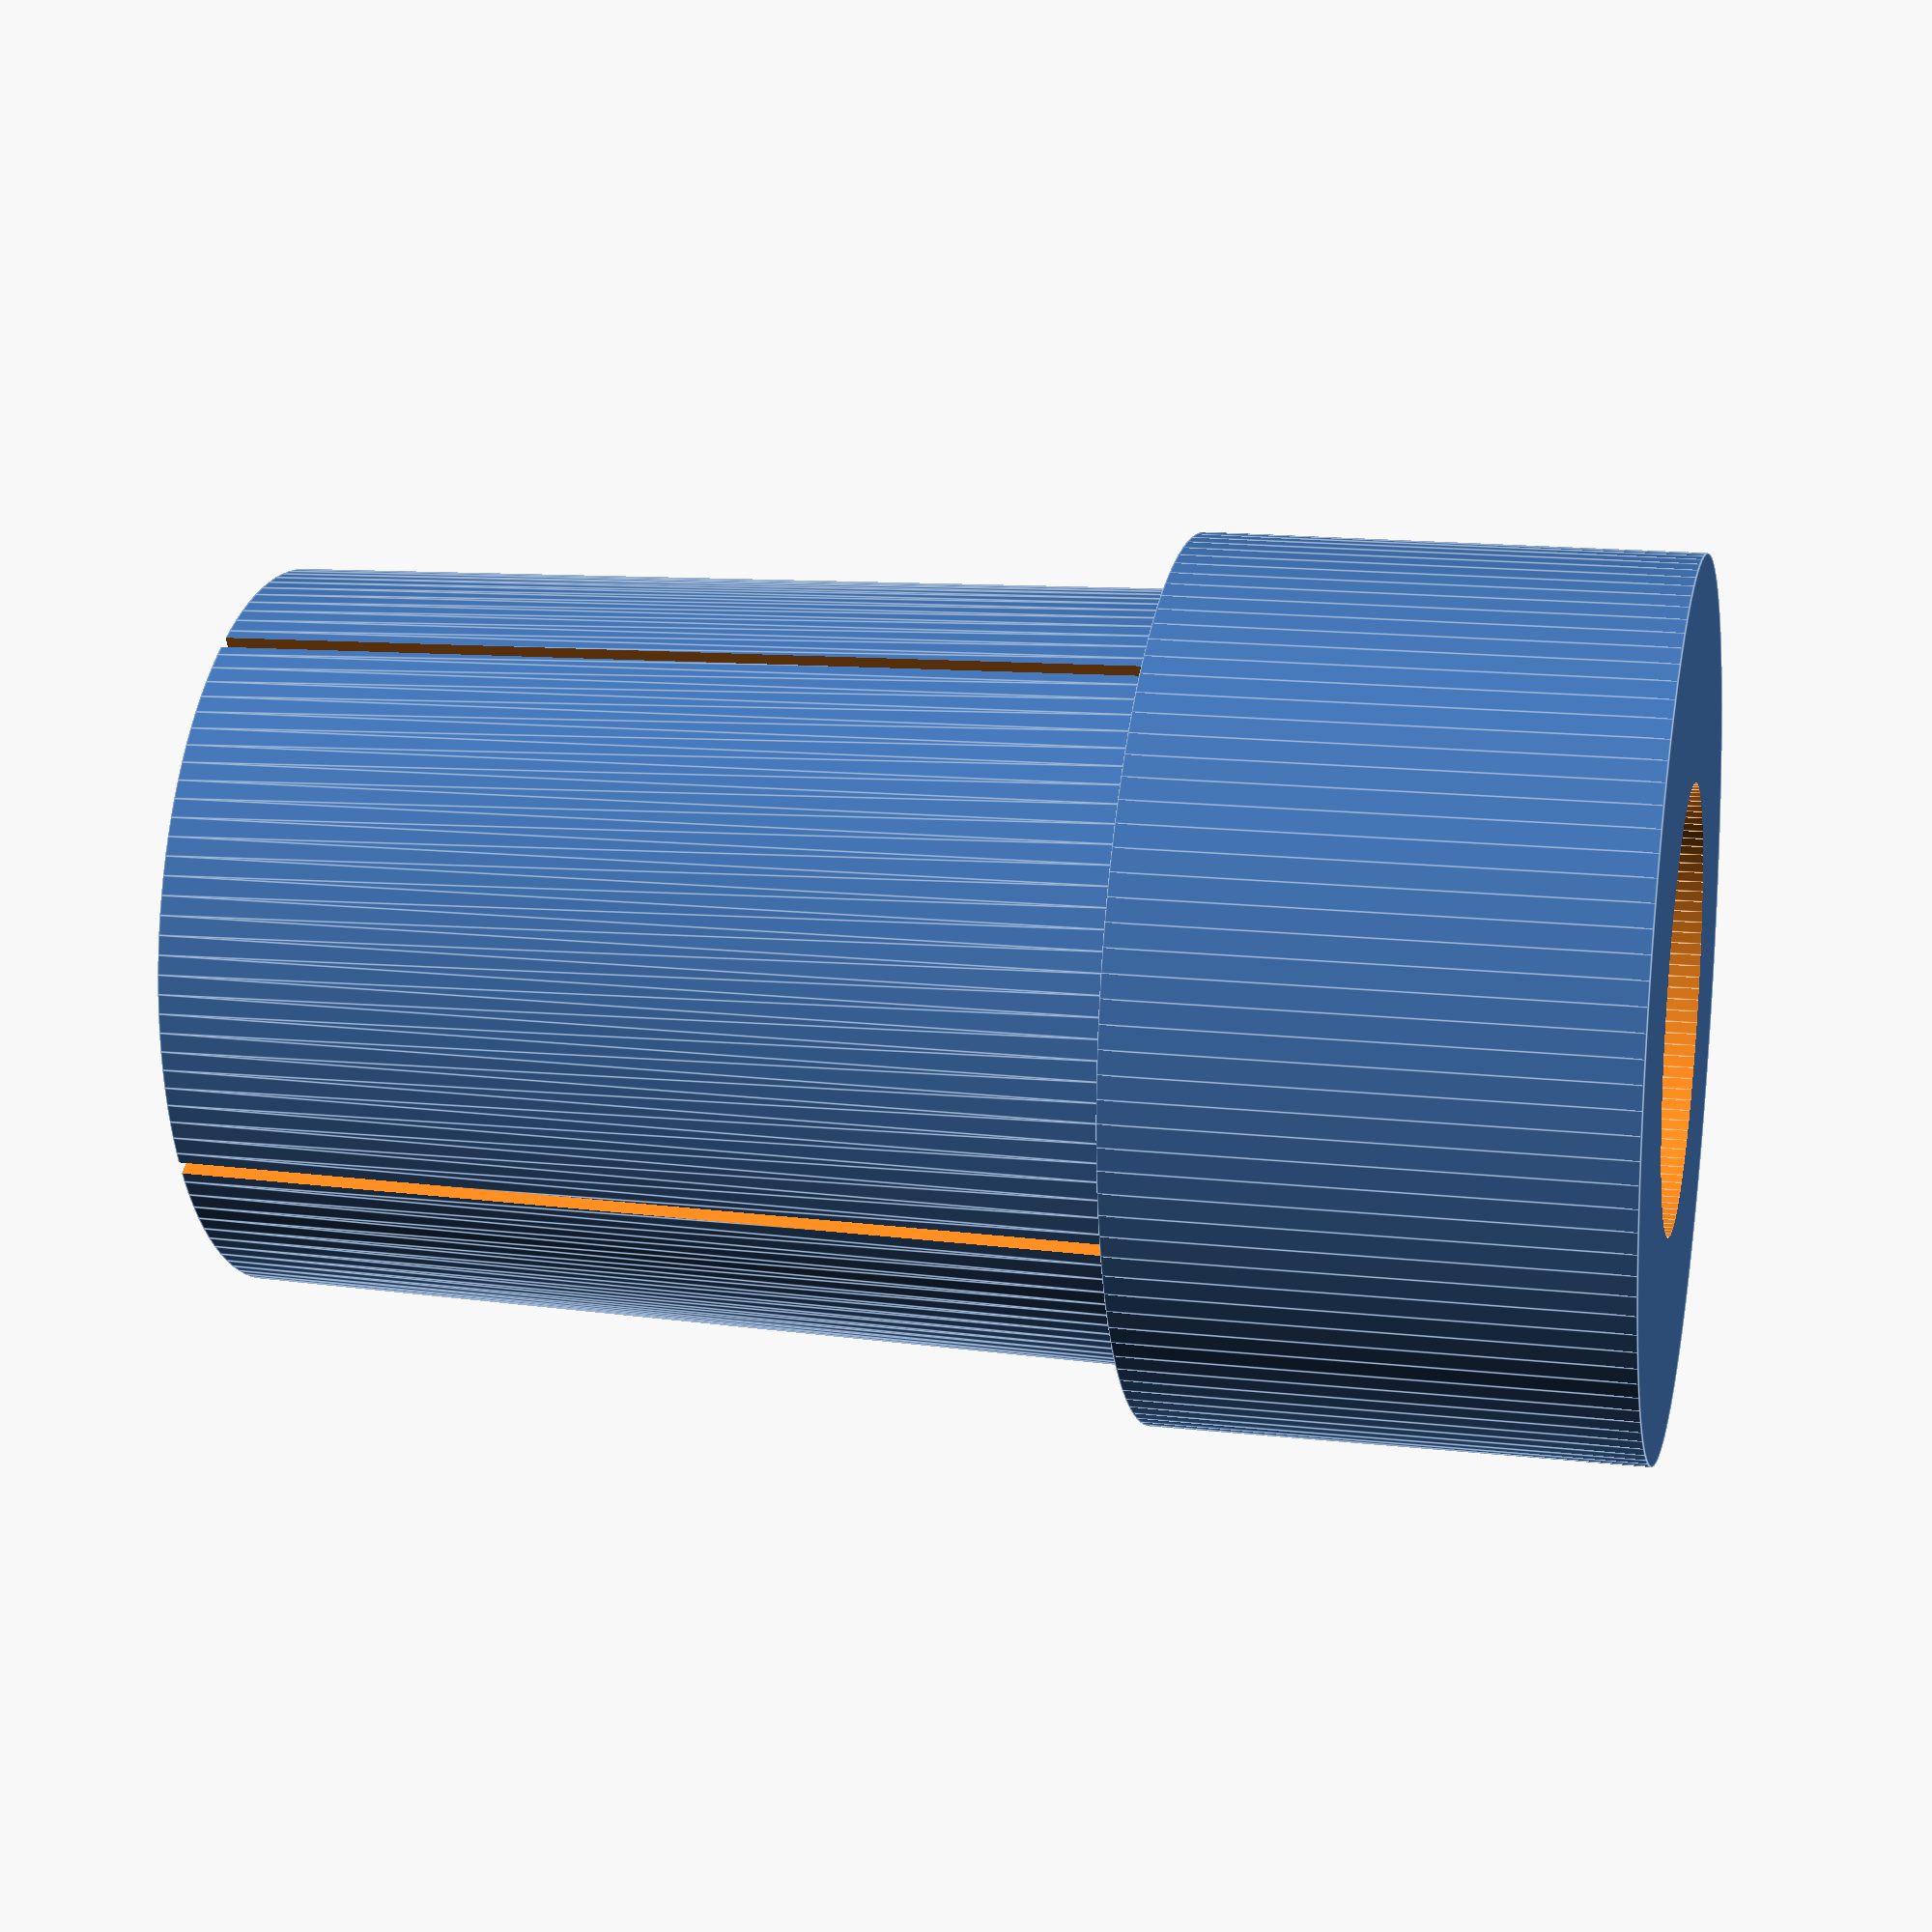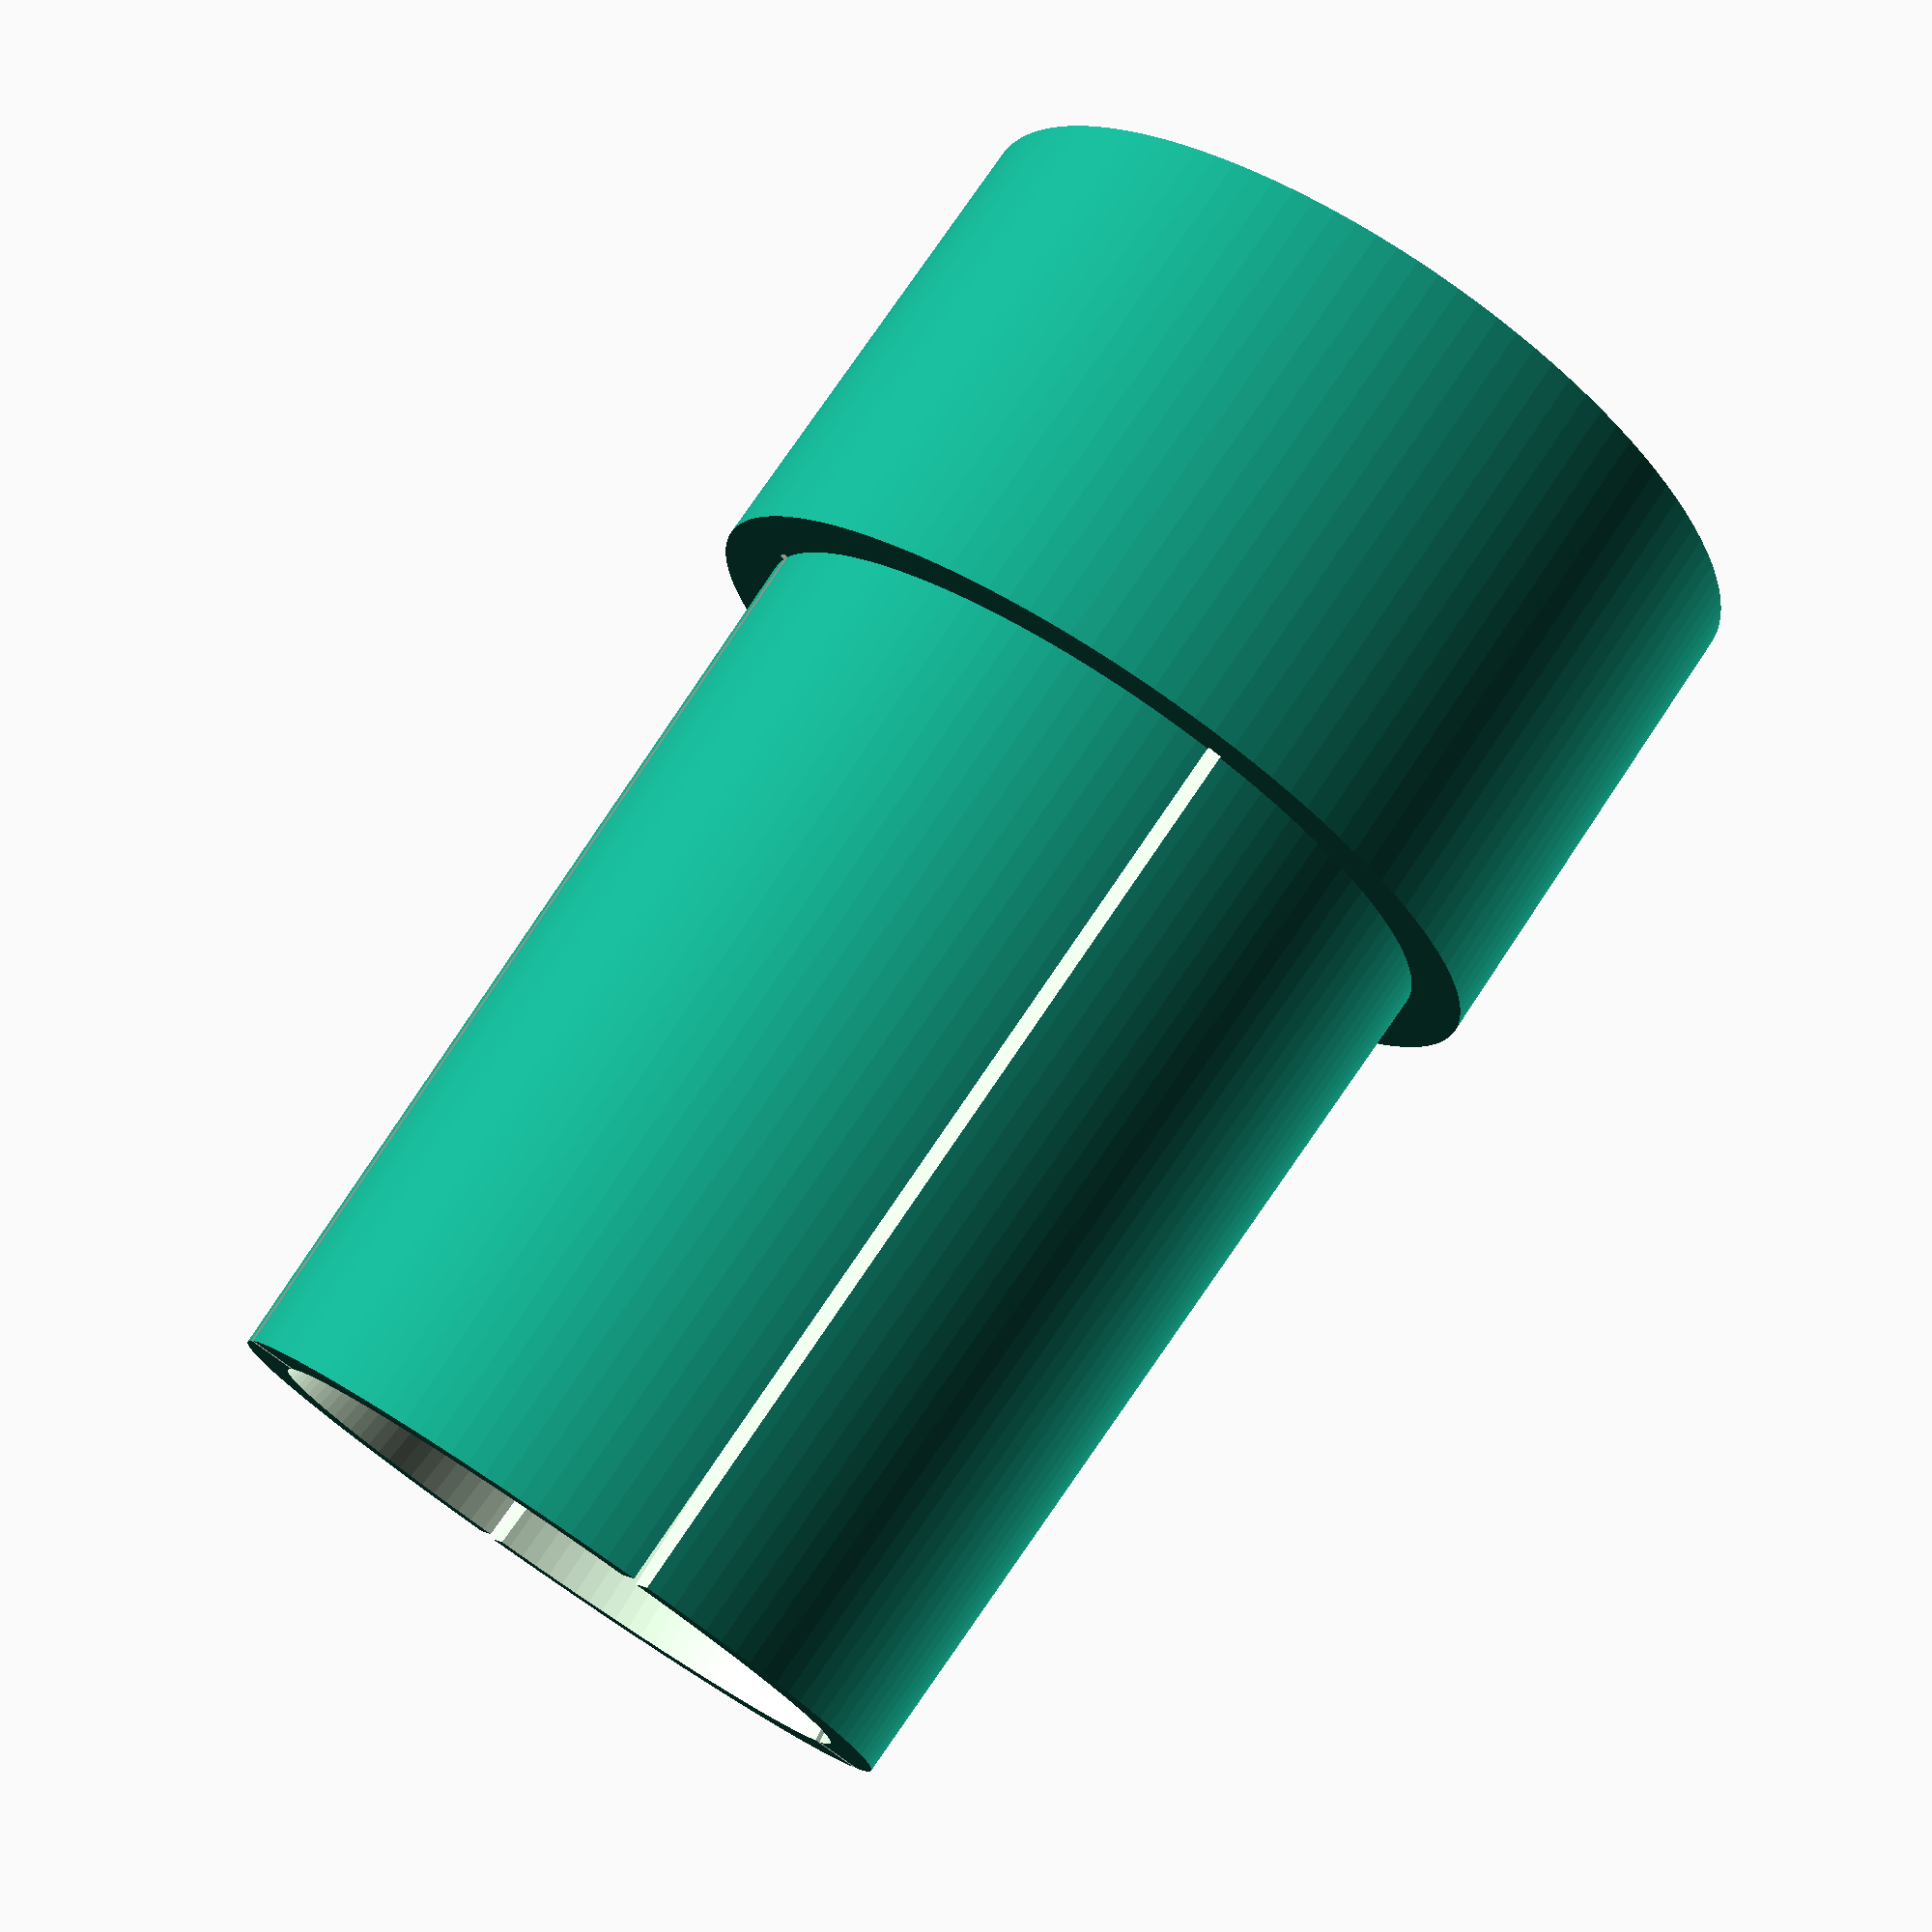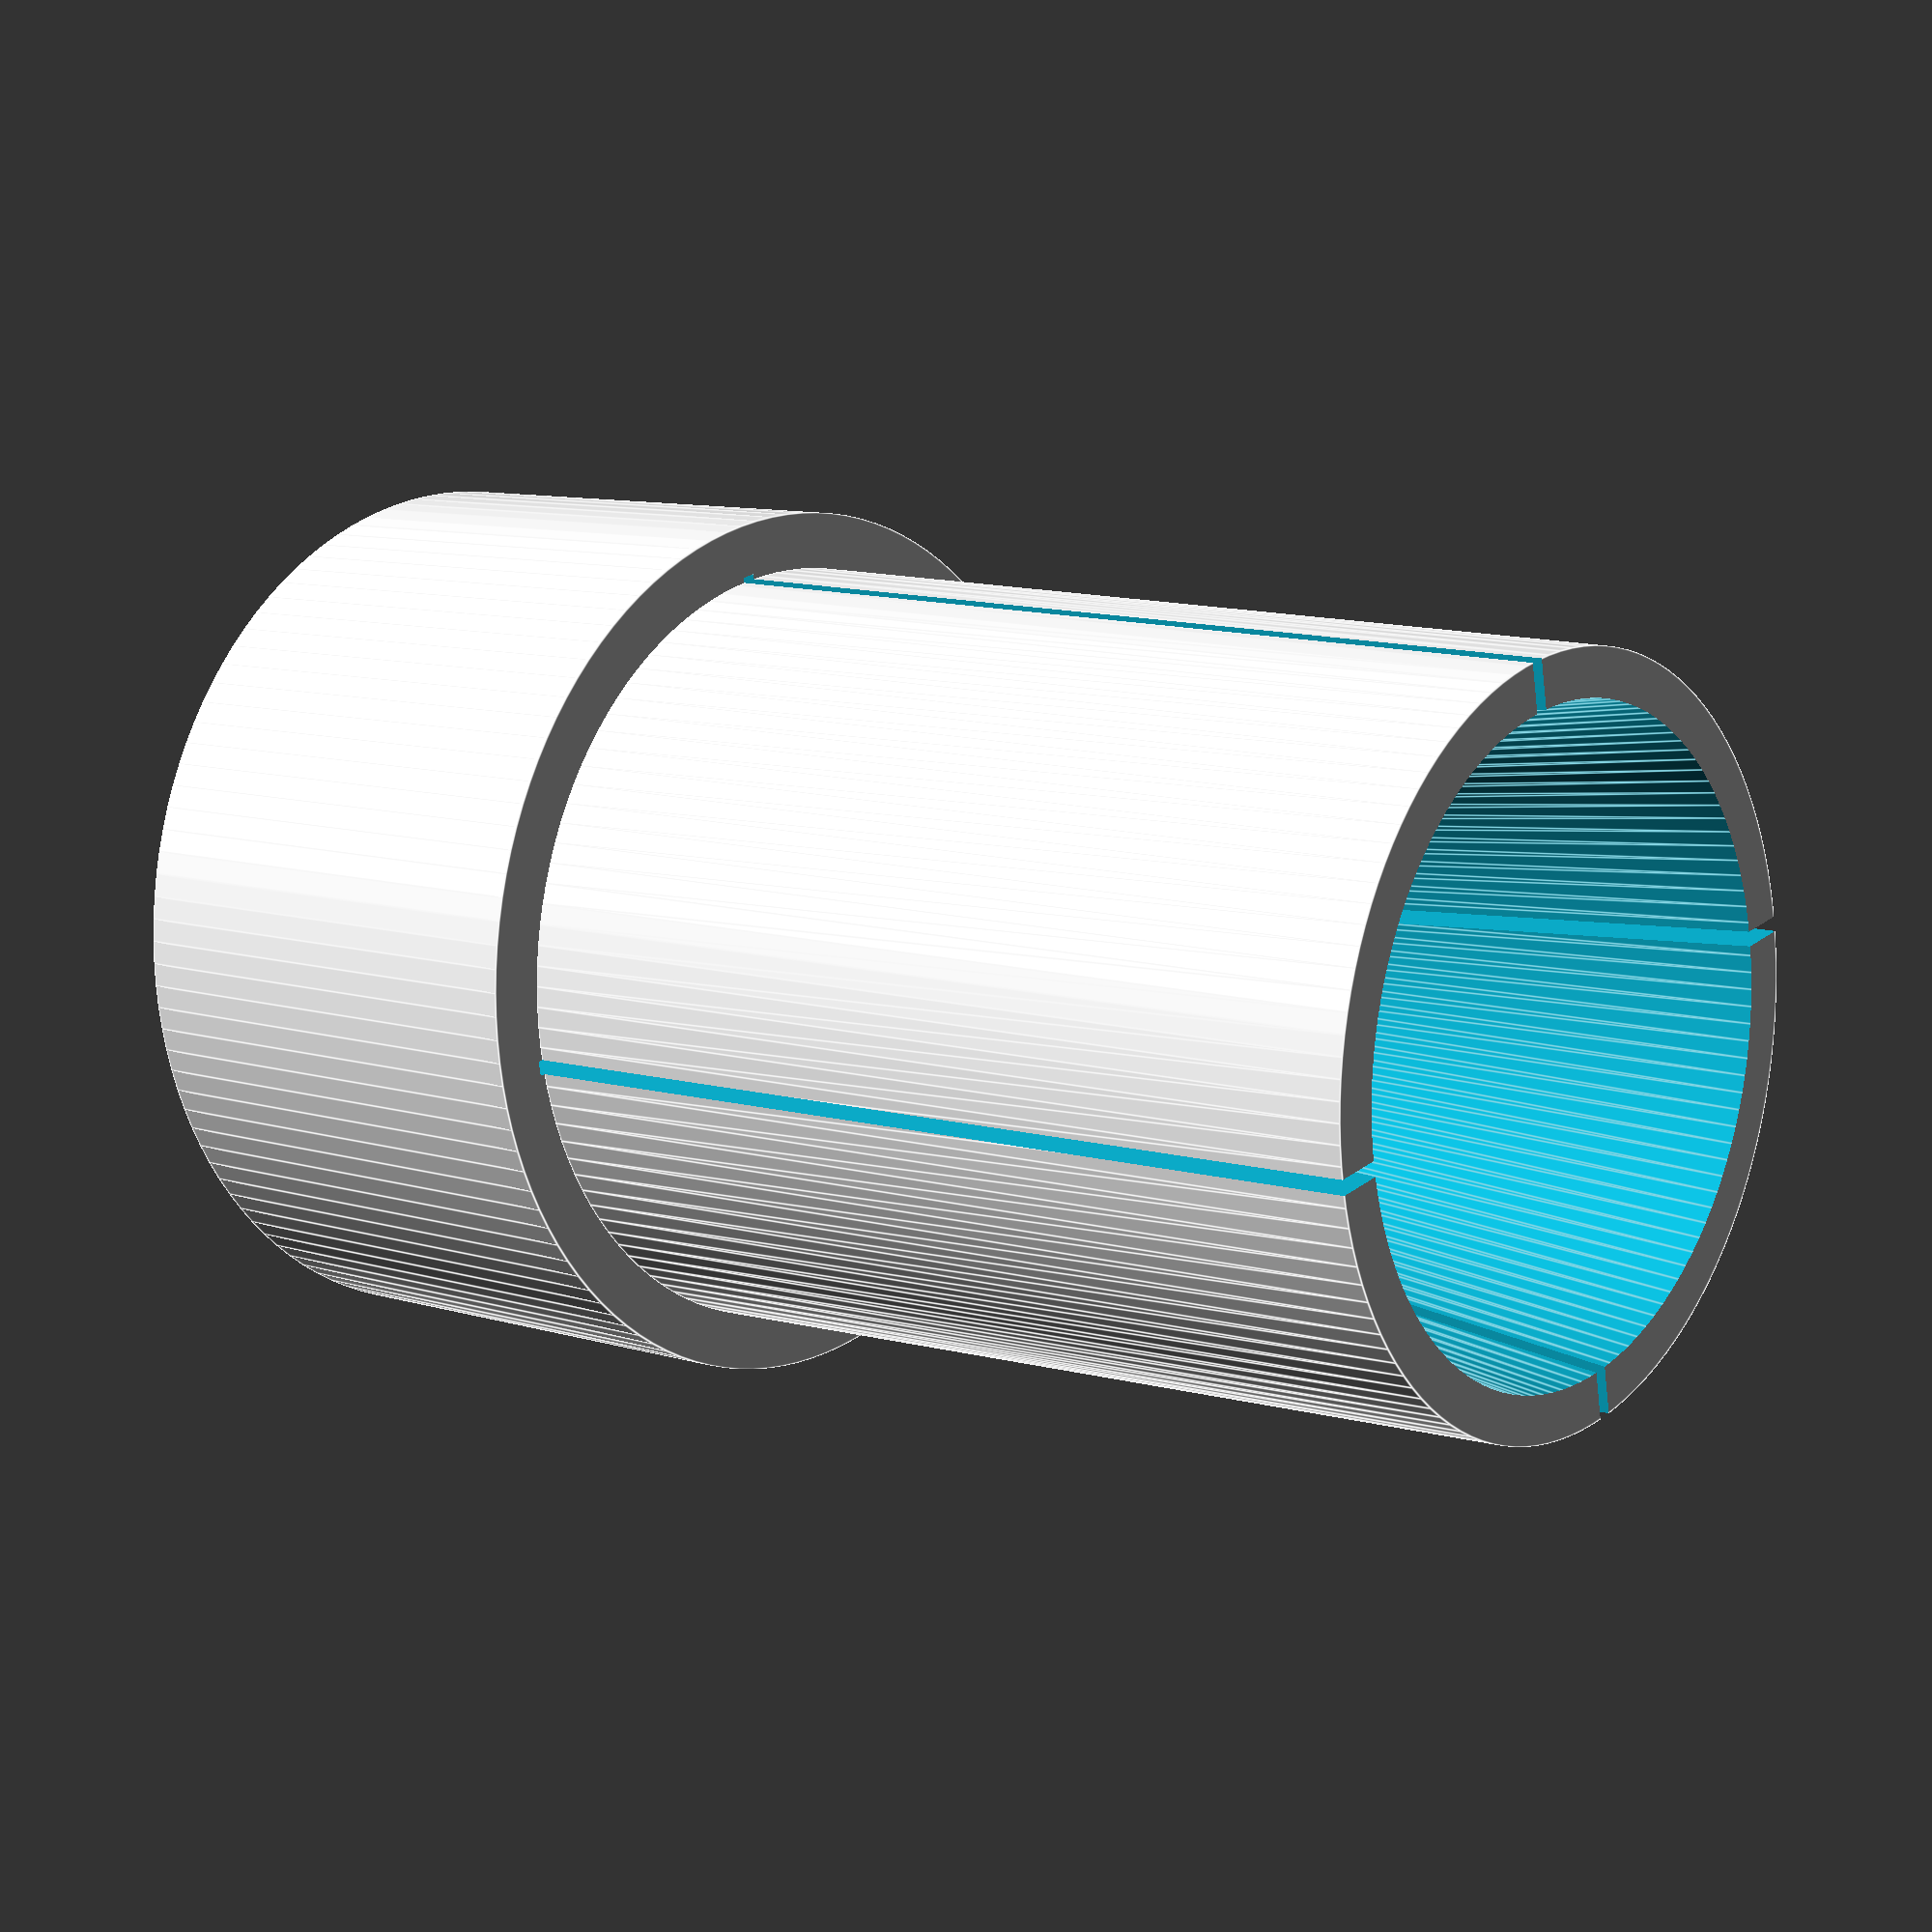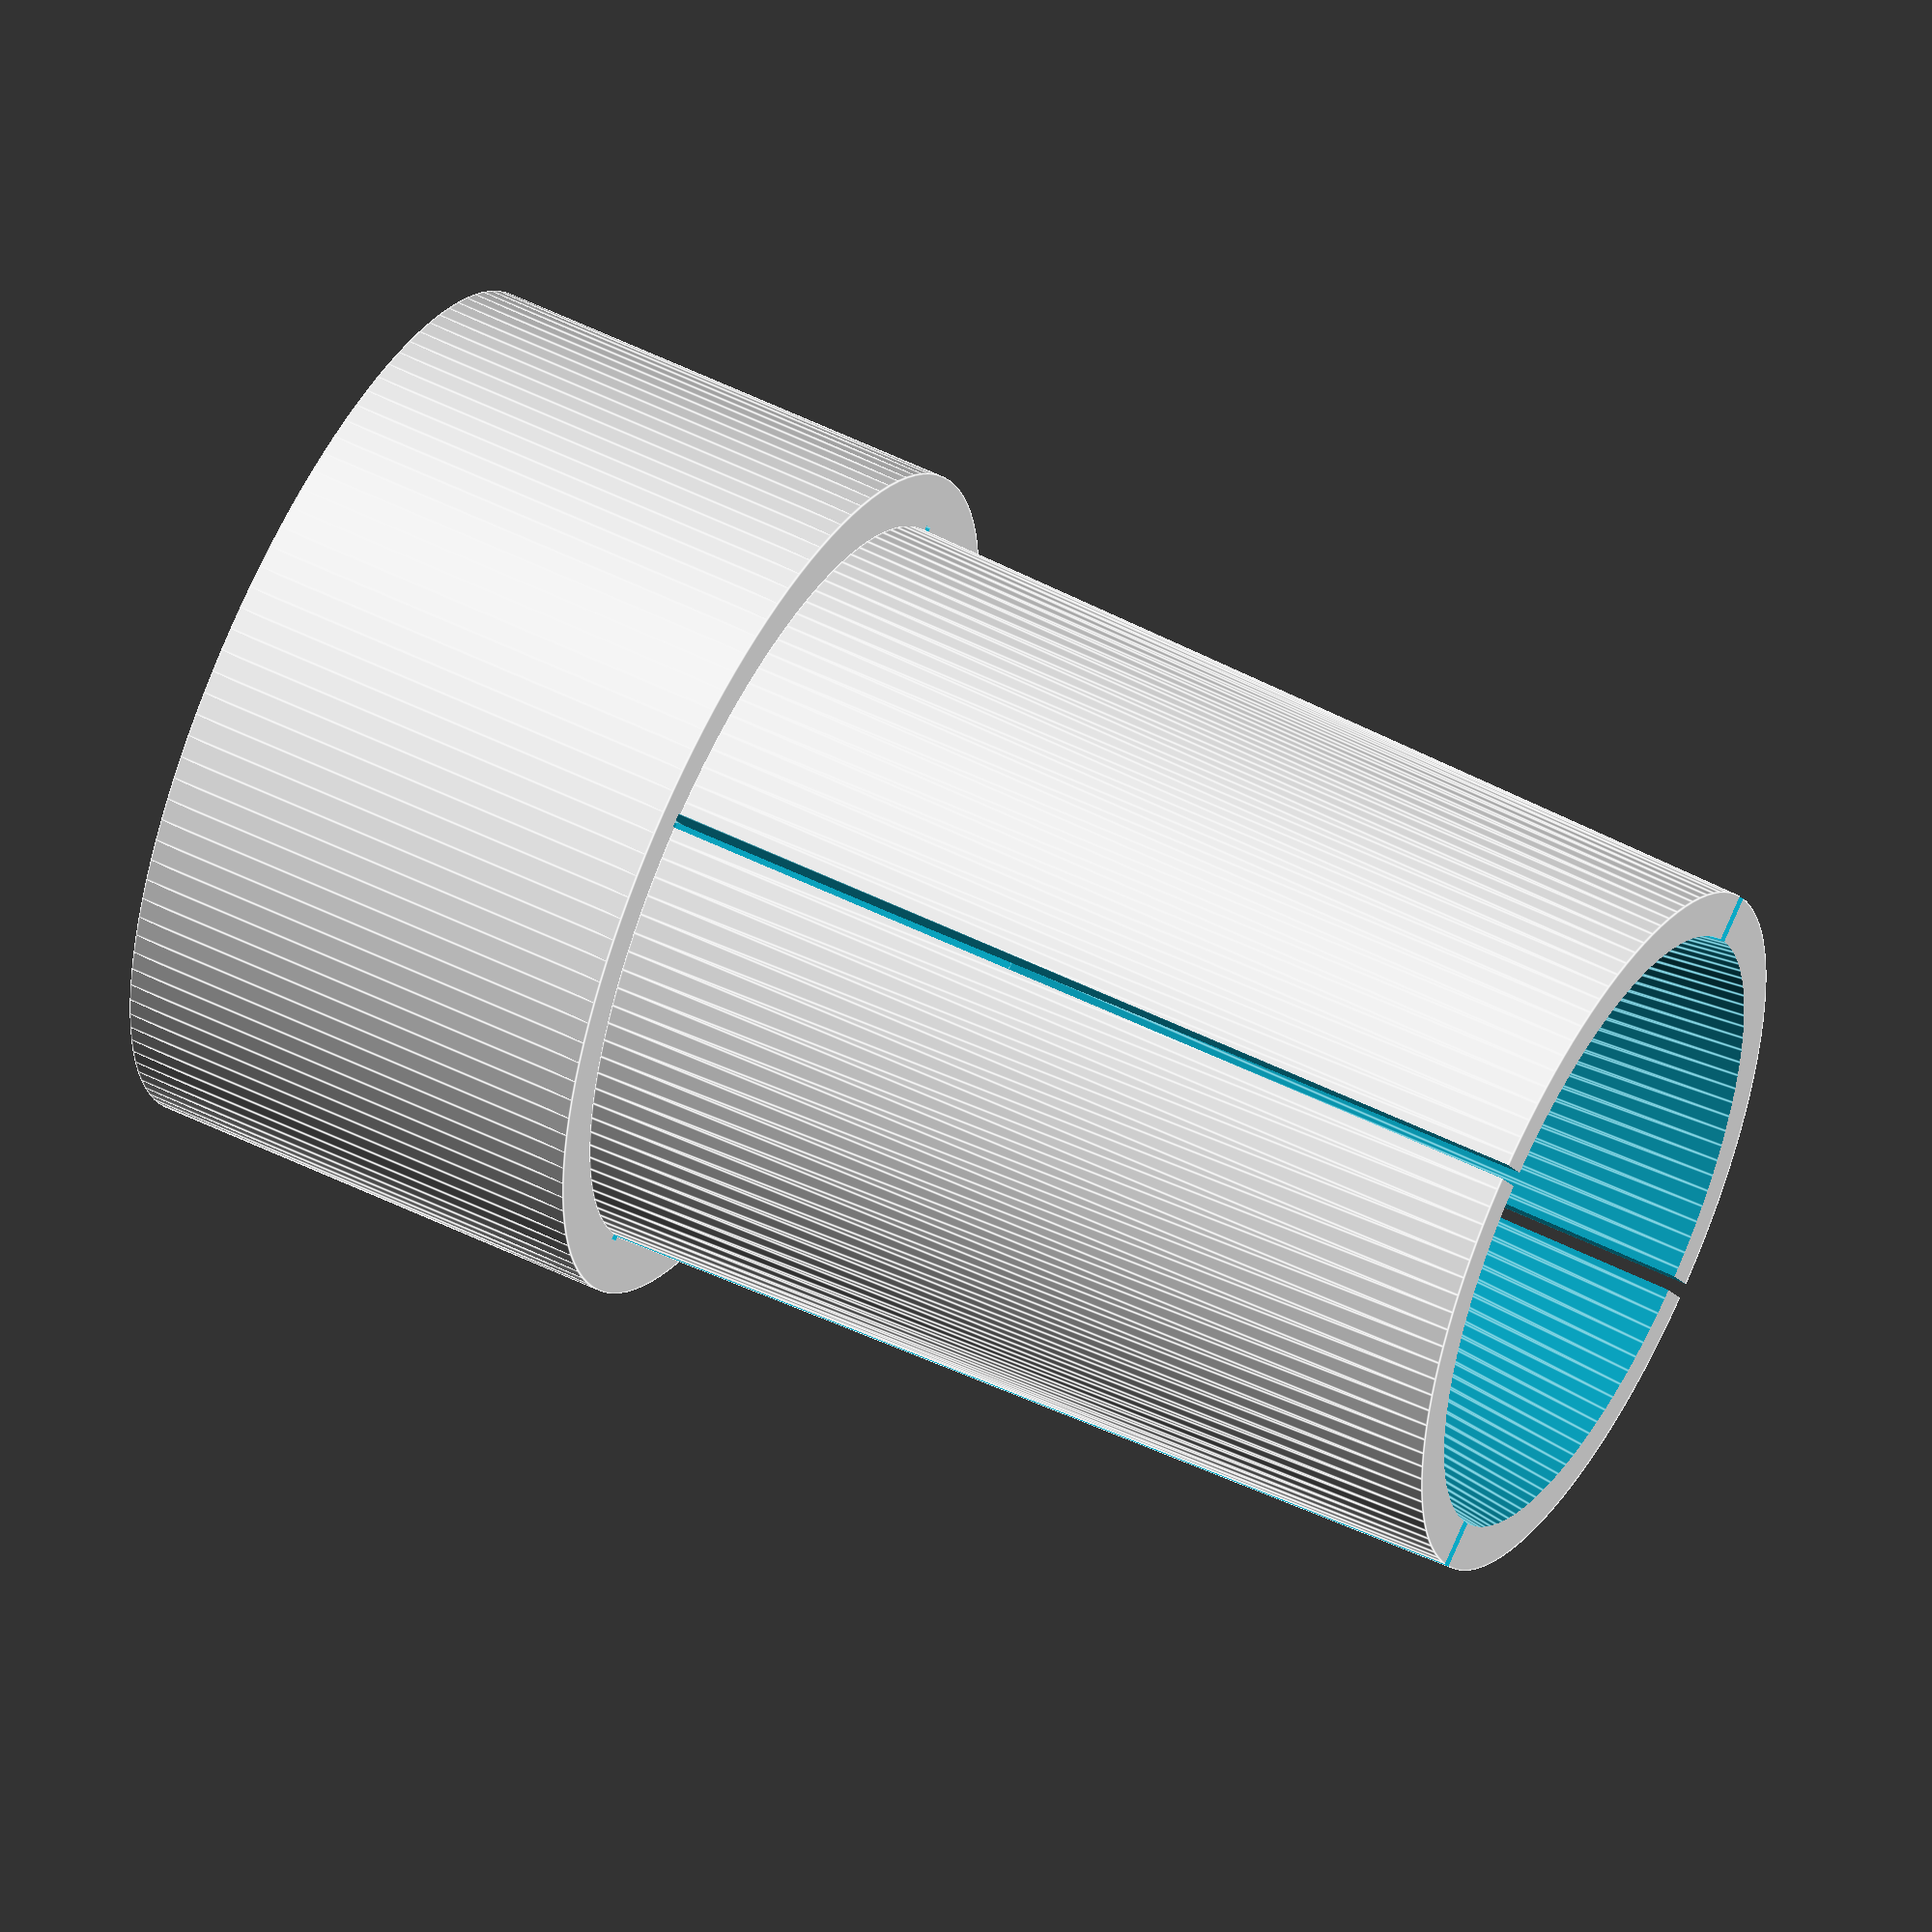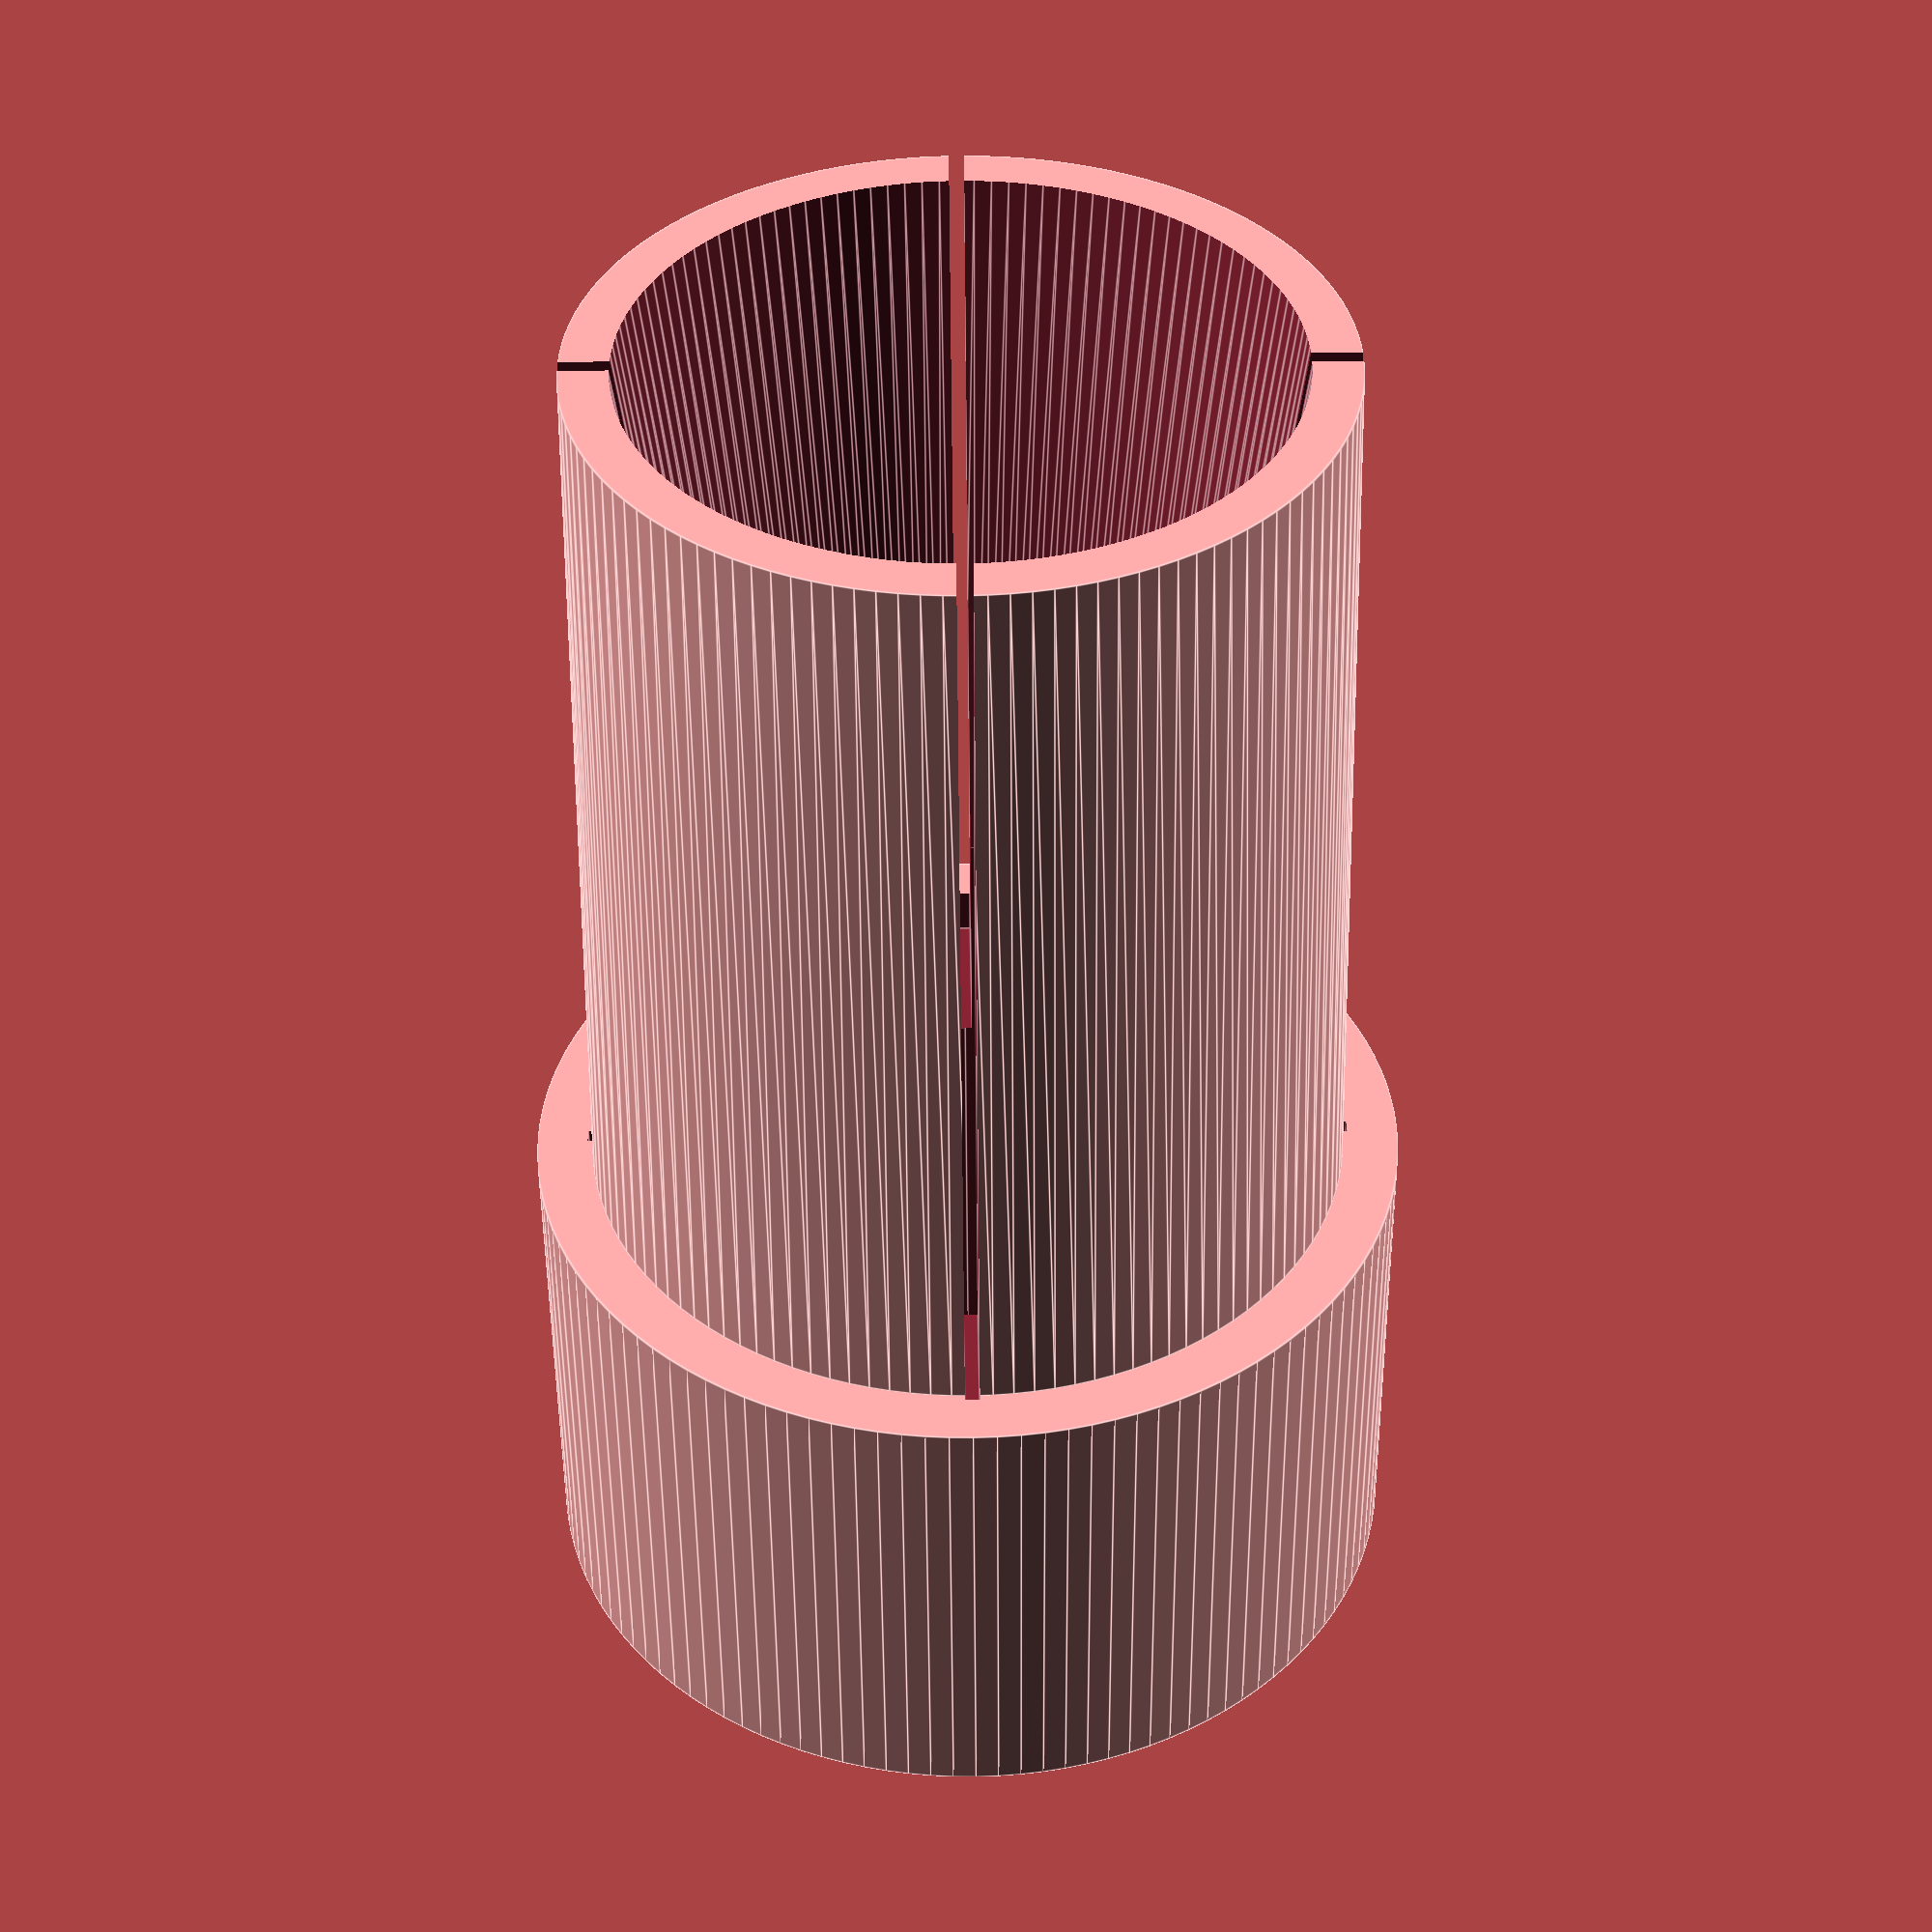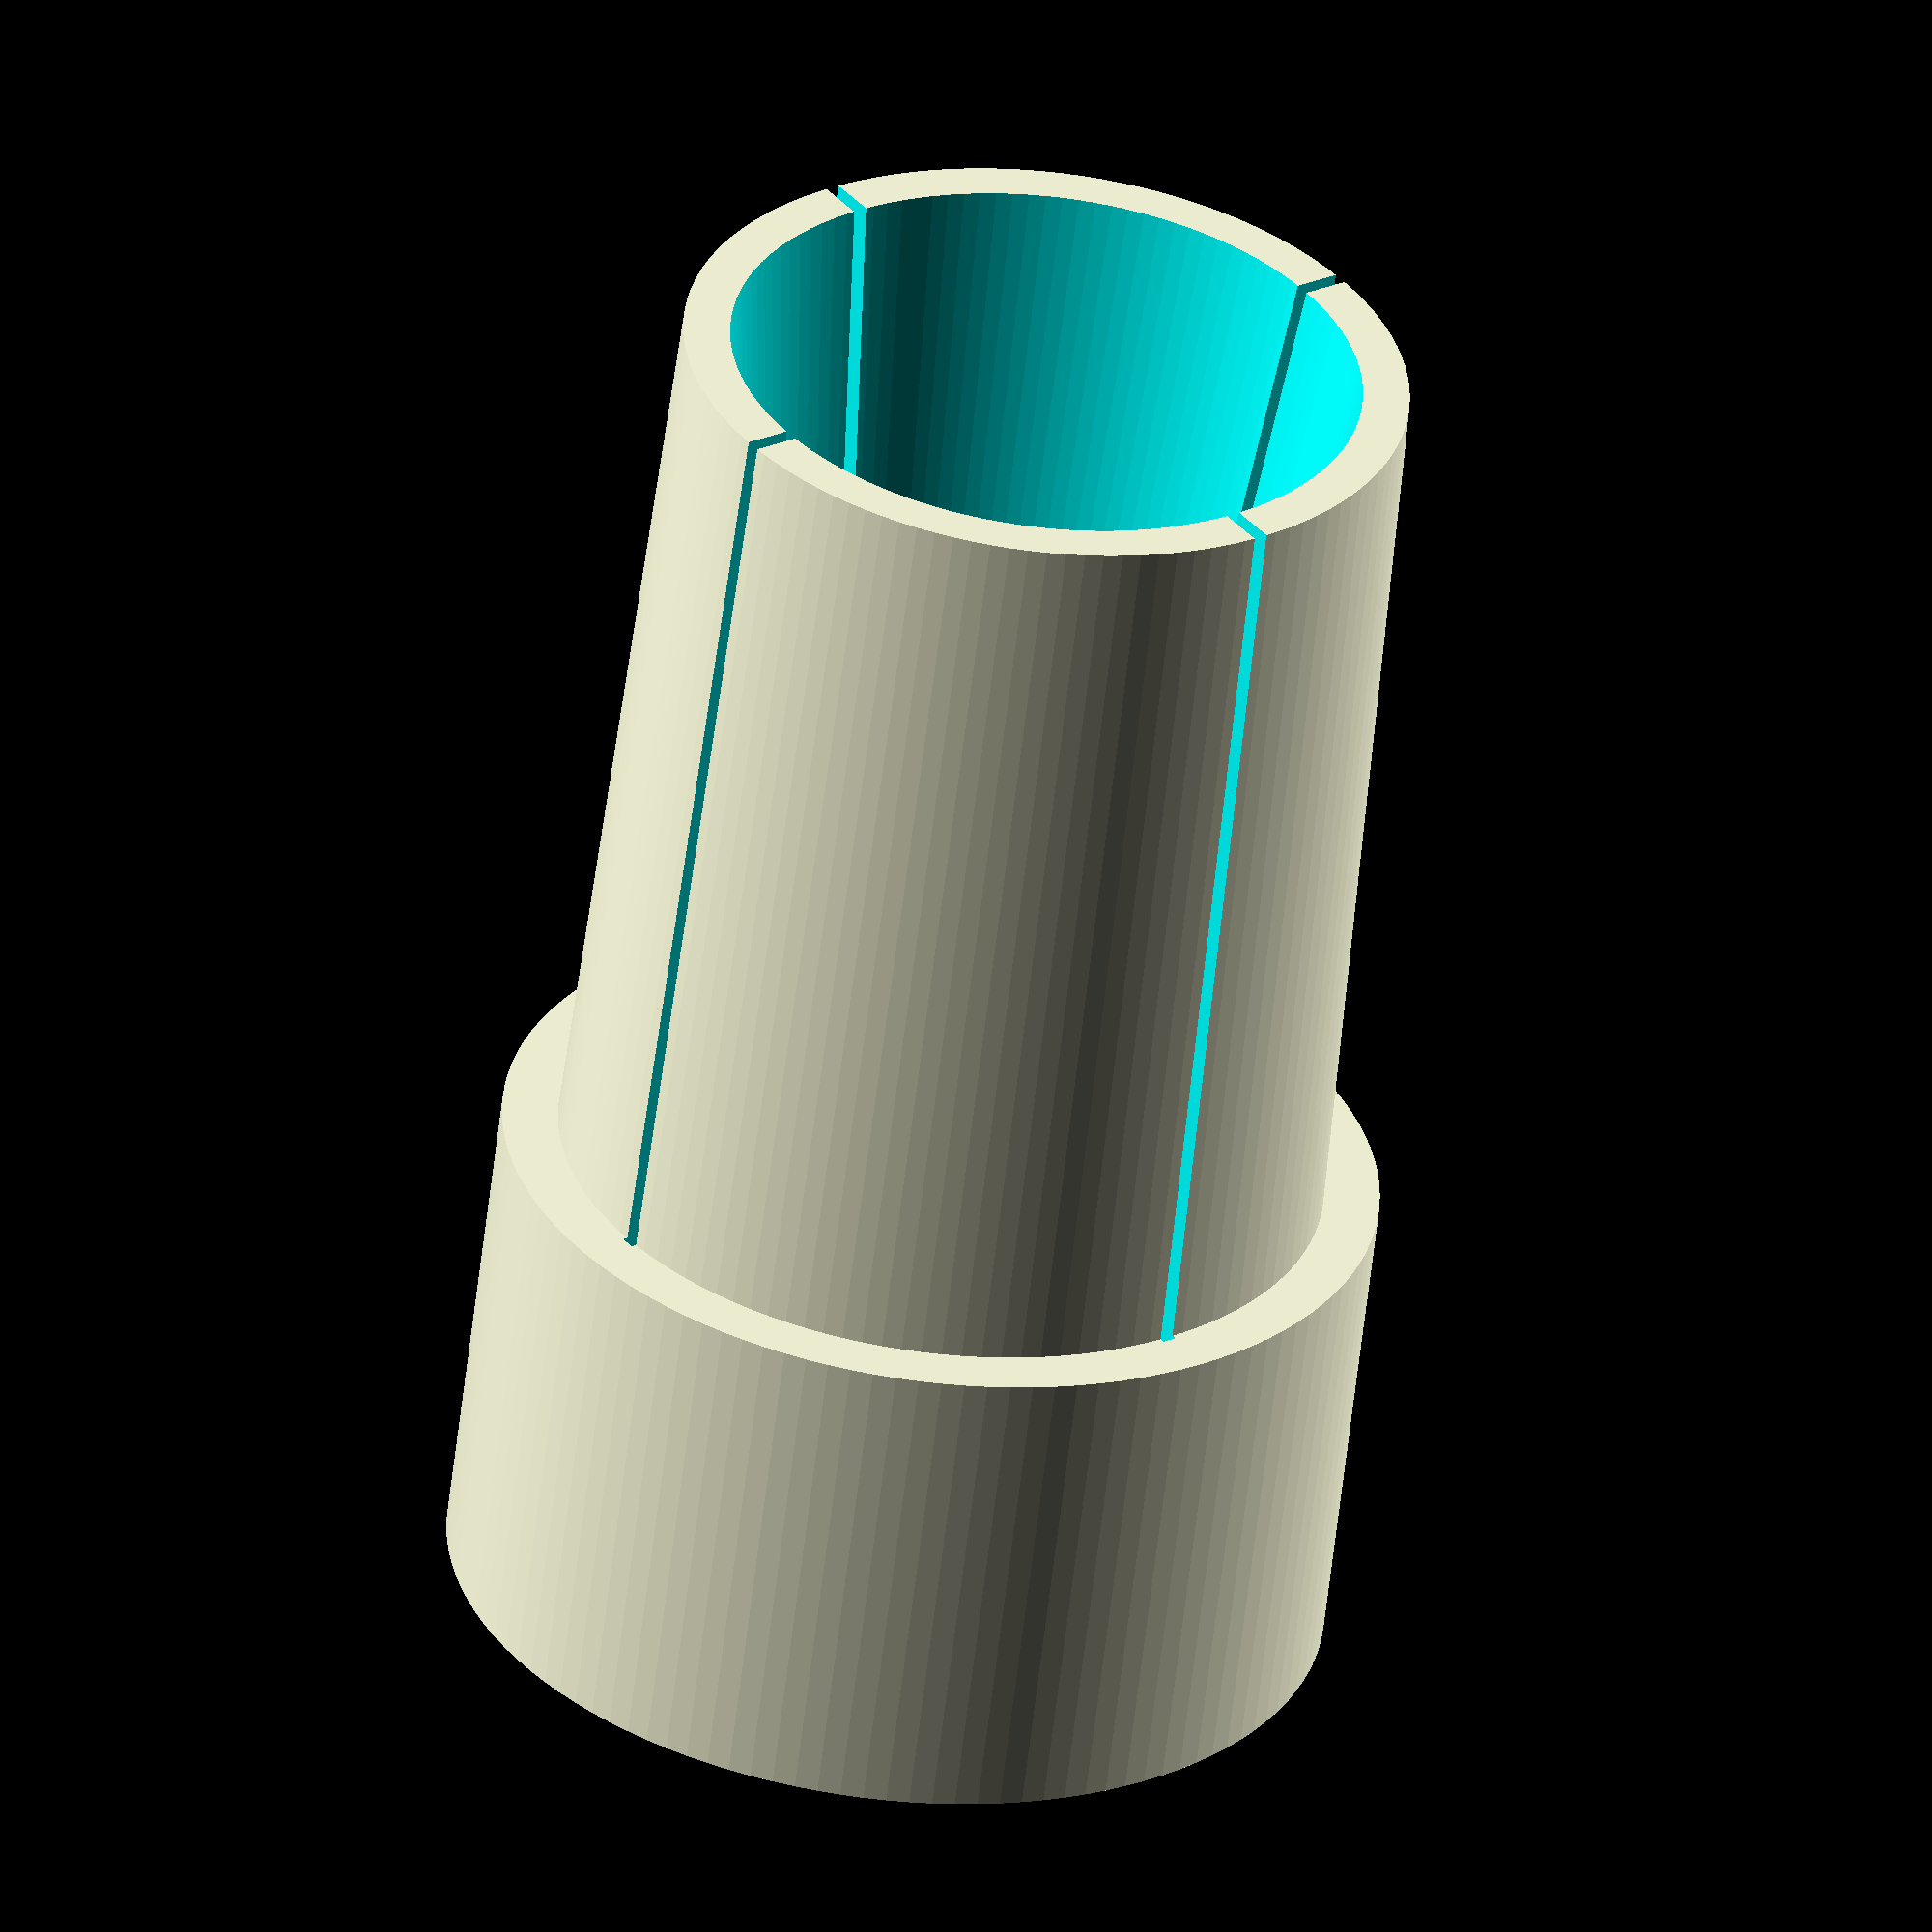
<openscad>
$fn=120;
total_h=29;
reverse_taper=0.4;
max_d=15.7;
max_r=max_d/2;
min_d=9;
min_r=min_d/2;
large_d=13;
large_r=large_d/2;
pad=0.1;
padd=pad*2;
distance_to_min=15;

throttle_d=18;
throttle_r=throttle_d/2;
throttle_h=10;

gap=0.3;
distance_to_gap=9;

module one_gap() {
    translate([-max_r-pad,-gap/2,distance_to_gap])
    cube([max_d+padd,gap,total_h+padd]);
}

difference() {
    union() {
        translate([0,0,throttle_h])
        cylinder(r1=max_r,r2=max_r-reverse_taper,h=total_h-throttle_h);
        cylinder(r=throttle_r,h=throttle_h);
    }
    translate([0,0,-pad])
    cylinder(r=min_r,h=total_h-distance_to_min+padd);
    translate([0,0,total_h-distance_to_min])
    cylinder(r1=min_r,r2=large_r,h=distance_to_min+pad);
    one_gap();
    rotate([0,0,90])
    one_gap();
}

</openscad>
<views>
elev=164.2 azim=295.7 roll=77.2 proj=p view=edges
elev=284.5 azim=289.8 roll=33.7 proj=p view=wireframe
elev=350.5 azim=348.9 roll=309.4 proj=p view=edges
elev=307.7 azim=238.9 roll=298.1 proj=o view=edges
elev=50.3 azim=89.3 roll=0.4 proj=p view=edges
elev=58.6 azim=323.9 roll=353.5 proj=o view=solid
</views>
